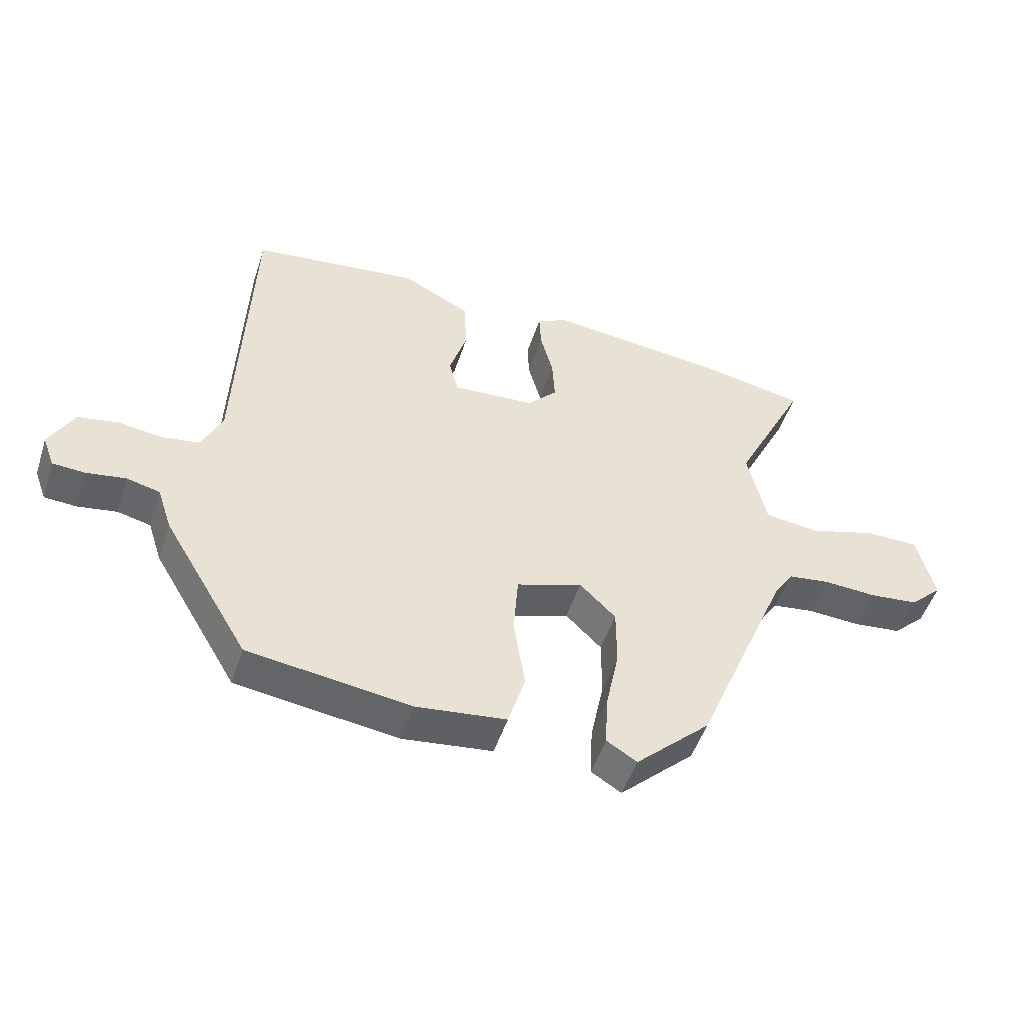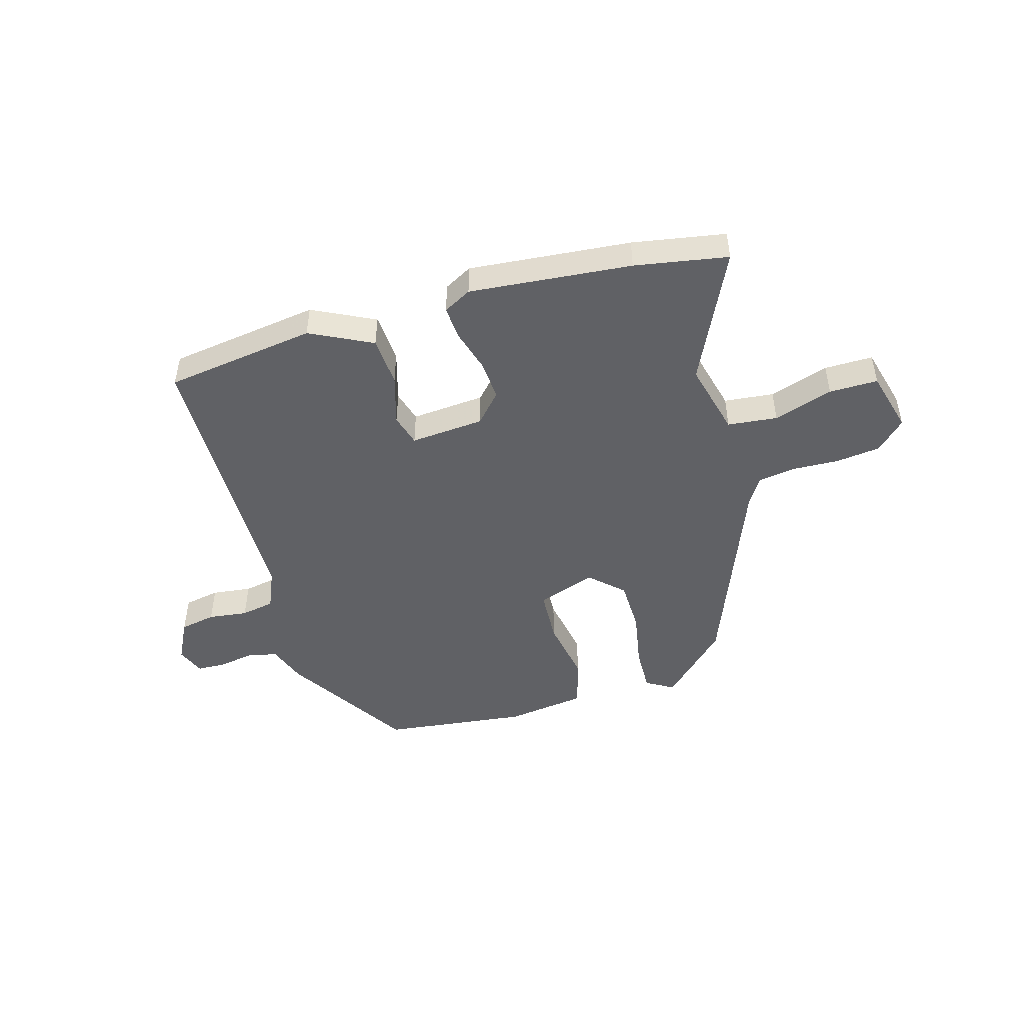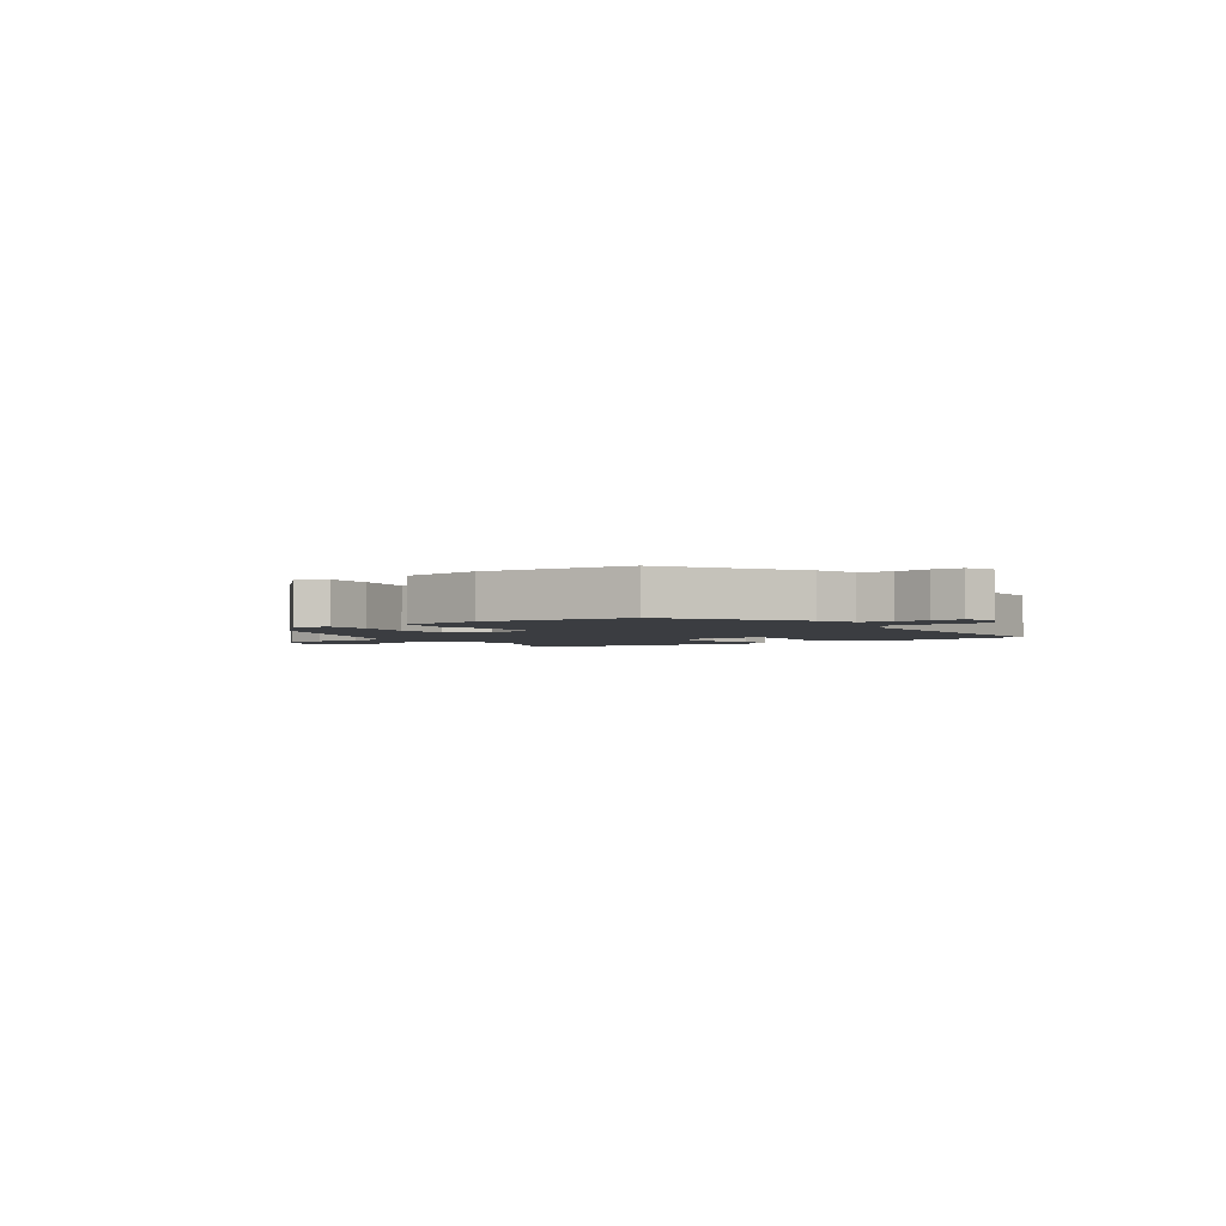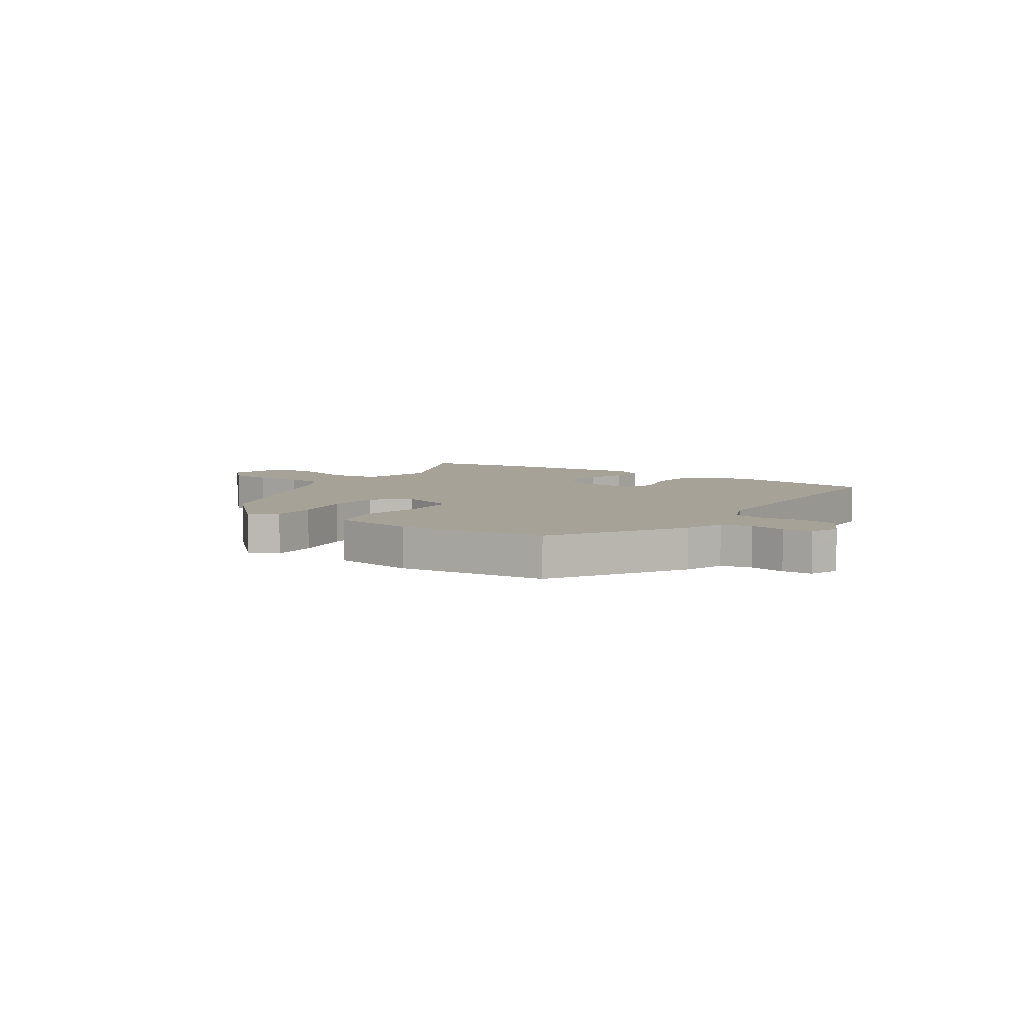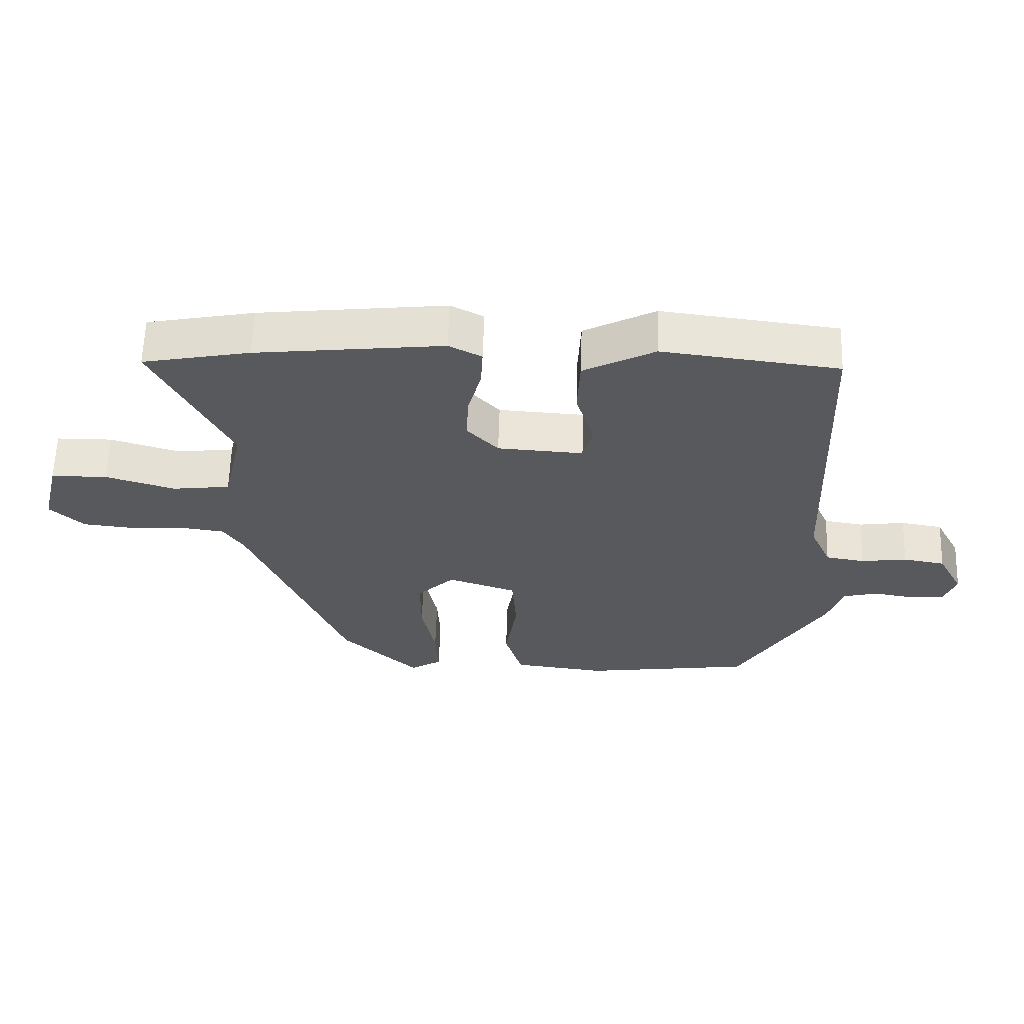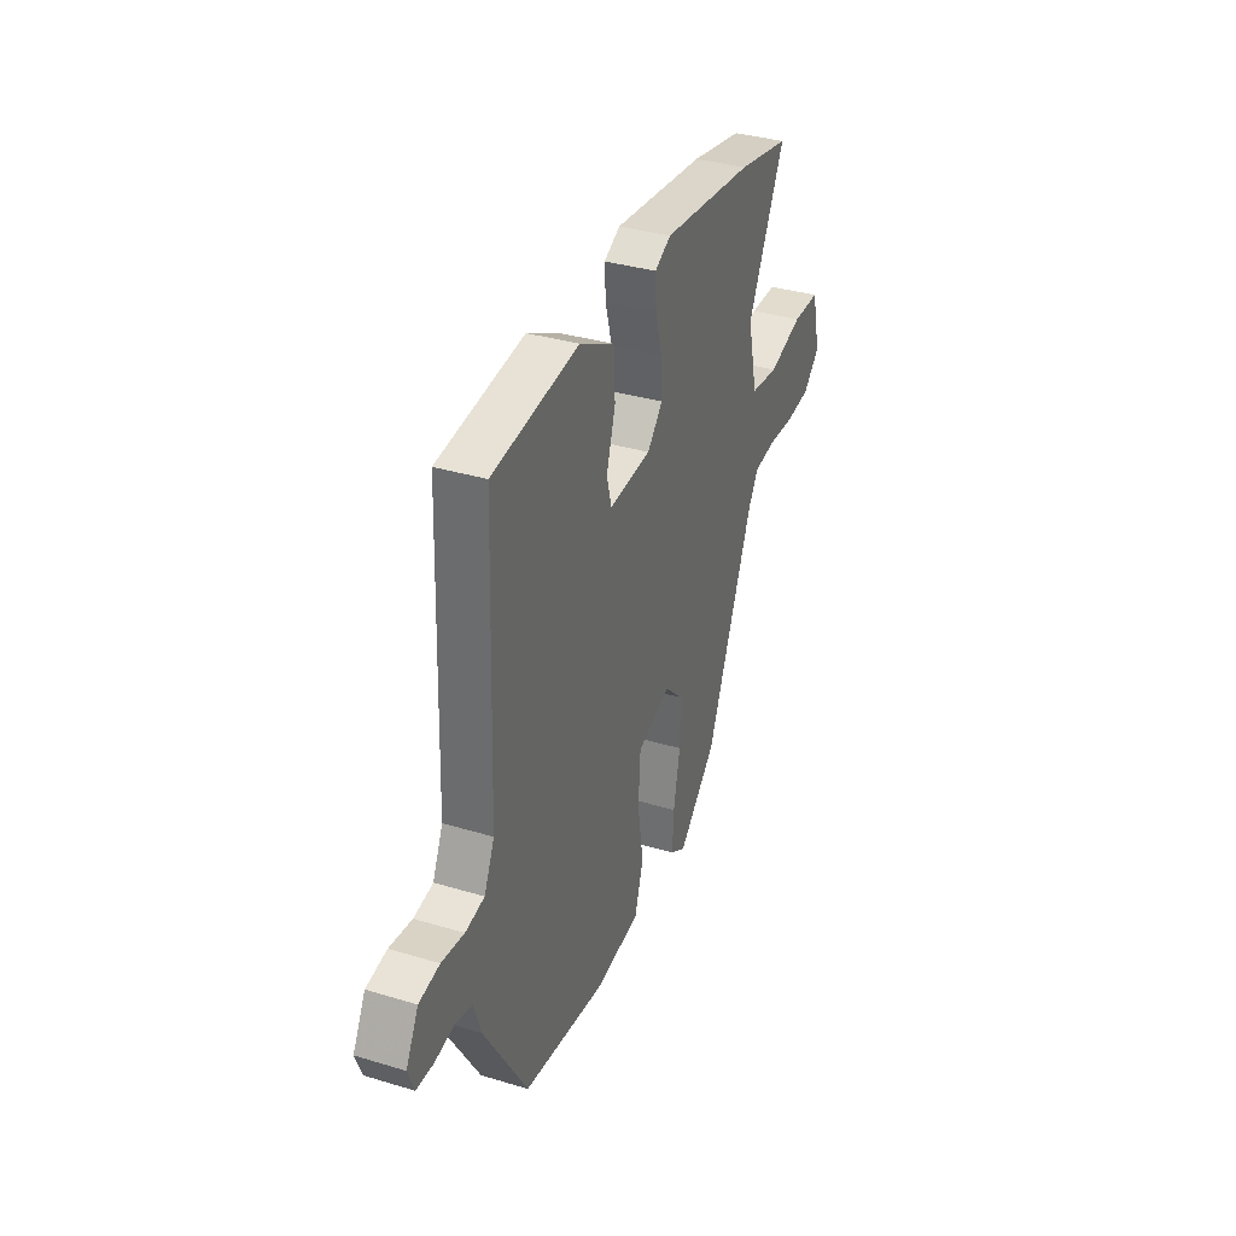
<metadata>
{"format":"obj","ext":"obj","renderer":"f3d","projection":"perspective","resolution":1024,"background":"white","views":[{"elev":-50.1,"azim":-17.9,"up":"+Z"},{"elev":-47.6,"azim":17.3,"up":"+Y"},{"elev":-2.5,"azim":-143.4,"up":"+Y"},{"elev":6.4,"azim":-144.5,"up":"+Y"},{"elev":60.9,"azim":-178.2,"up":"+Z"},{"elev":35.3,"azim":-68.2,"up":"+Z"}]}
</metadata>
<code>
v -0.45 0.07 0.517
v -0.181 0.07 0.55
v -0.072 0.07 0.493
v -0.068 0.07 0.404
v -0.096 0.07 0.315
v -0.081 0.07 0.258
v 0.05 0.07 0.266
v 0.098 0.07 0.317
v 0.094 0.07 0.389
v 0.074 0.07 0.464
v 0.071 0.07 0.524
v 0.121 0.07 0.55
v 0.408 0.07 0.518
v 0.572 0.07 0.486
v 0.456 0.07 0.254
v 0.486 0.07 0.122
v 0.574 0.07 0.111
v 0.68 0.07 0.143
v 0.766 0.07 0.142
v 0.793 0.07 0.031
v 0.741 0.07 -0.018
v 0.663 0.07 -0.026
v 0.579 0.07 -0.021
v 0.512 0.07 -0.03
v 0.481 0.07 -0.078
v 0.332 0.07 -0.435
v 0.213 0.07 -0.547
v 0.165 0.07 -0.517
v 0.169 0.07 -0.436
v 0.19 0.07 -0.333
v 0.19 0.07 -0.238
v 0.133 0.07 -0.182
v 0.028 0.07 -0.217
v 0.021 0.07 -0.315
v 0.039 0.07 -0.431
v 0.012 0.07 -0.52
v -0.131 0.07 -0.537
v -0.389 0.07 -0.501
v -0.525 0.07 -0.273
v -0.548 0.07 -0.203
v -0.601 0.07 -0.19
v -0.663 0.07 -0.2
v -0.715 0.07 -0.197
v -0.734 0.07 -0.146
v -0.695 0.07 -0.073
v -0.631 0.07 -0.062
v -0.561 0.07 -0.072
v -0.501 0.07 -0.062
v -0.469 0.07 0.009
v -0.45 0 0.517
v -0.181 0 0.55
v -0.072 0 0.493
v -0.068 0 0.404
v -0.096 0 0.315
v -0.081 0 0.258
v 0.05 0 0.266
v 0.098 0 0.317
v 0.094 0 0.389
v 0.074 0 0.464
v 0.071 0 0.524
v 0.121 0 0.55
v 0.408 0 0.518
v 0.572 0 0.486
v 0.456 0 0.254
v 0.486 0 0.122
v 0.574 0 0.111
v 0.68 0 0.143
v 0.766 0 0.142
v 0.793 0 0.031
v 0.741 0 -0.018
v 0.663 0 -0.026
v 0.579 0 -0.021
v 0.512 0 -0.03
v 0.481 0 -0.078
v 0.332 0 -0.435
v 0.213 0 -0.547
v 0.165 0 -0.517
v 0.169 0 -0.436
v 0.19 0 -0.333
v 0.19 0 -0.238
v 0.133 0 -0.182
v 0.028 0 -0.217
v 0.021 0 -0.315
v 0.039 0 -0.431
v 0.012 0 -0.52
v -0.131 0 -0.537
v -0.389 0 -0.501
v -0.525 0 -0.273
v -0.548 0 -0.203
v -0.601 0 -0.19
v -0.663 0 -0.2
v -0.715 0 -0.197
v -0.734 0 -0.146
v -0.695 0 -0.073
v -0.631 0 -0.062
v -0.561 0 -0.072
v -0.501 0 -0.062
v -0.469 0 0.009
f 44 45 46 47
f 44 47 48
f 41 42 43 44
f 40 41 44 48
f 39 40 48 49
f 37 38 39 49
f 34 35 36 37
f 33 34 37 49
f 27 28 29 30
f 25 26 27 30
f 24 25 30 31
f 20 21 22 23
f 20 23 24
f 17 18 19 20
f 16 17 20 24
f 15 16 24 31
f 9 10 11 12
f 8 9 12 13
f 7 8 13 14
f 2 3 4 5
f 2 5 6
f 1 2 6
f 32 33 49 1
f 7 14 15 31
f 6 7 31 32
f 1 6 32
f 96 95 94 93
f 97 96 93
f 93 92 91 90
f 97 93 90 89
f 98 97 89 88
f 98 88 87 86
f 86 85 84 83
f 98 86 83 82
f 79 78 77 76
f 79 76 75 74
f 80 79 74 73
f 72 71 70 69
f 73 72 69
f 69 68 67 66
f 73 69 66 65
f 80 73 65 64
f 61 60 59 58
f 62 61 58 57
f 63 62 57 56
f 54 53 52 51
f 55 54 51
f 55 51 50
f 50 98 82 81
f 80 64 63 56
f 81 80 56 55
f 81 55 50
f 1 50 51 2
f 2 51 52 3
f 3 52 53 4
f 4 53 54 5
f 5 54 55 6
f 6 55 56 7
f 7 56 57 8
f 8 57 58 9
f 9 58 59 10
f 10 59 60 11
f 11 60 61 12
f 12 61 62 13
f 13 62 63 14
f 14 63 64 15
f 15 64 65 16
f 16 65 66 17
f 17 66 67 18
f 18 67 68 19
f 19 68 69 20
f 20 69 70 21
f 21 70 71 22
f 22 71 72 23
f 23 72 73 24
f 24 73 74 25
f 25 74 75 26
f 26 75 76 27
f 27 76 77 28
f 28 77 78 29
f 29 78 79 30
f 30 79 80 31
f 31 80 81 32
f 32 81 82 33
f 33 82 83 34
f 34 83 84 35
f 35 84 85 36
f 36 85 86 37
f 37 86 87 38
f 38 87 88 39
f 39 88 89 40
f 40 89 90 41
f 41 90 91 42
f 42 91 92 43
f 43 92 93 44
f 44 93 94 45
f 45 94 95 46
f 46 95 96 47
f 47 96 97 48
f 48 97 98 49
f 49 98 50 1

</code>
